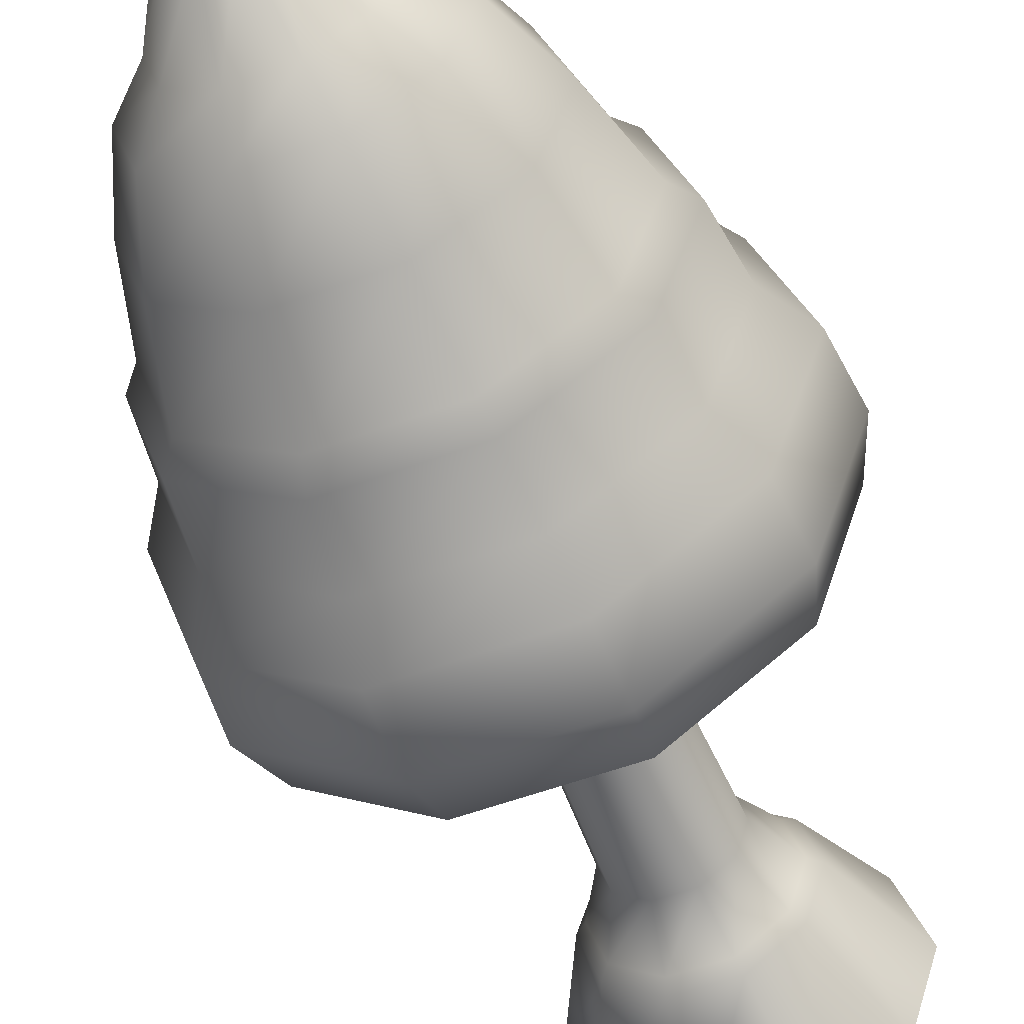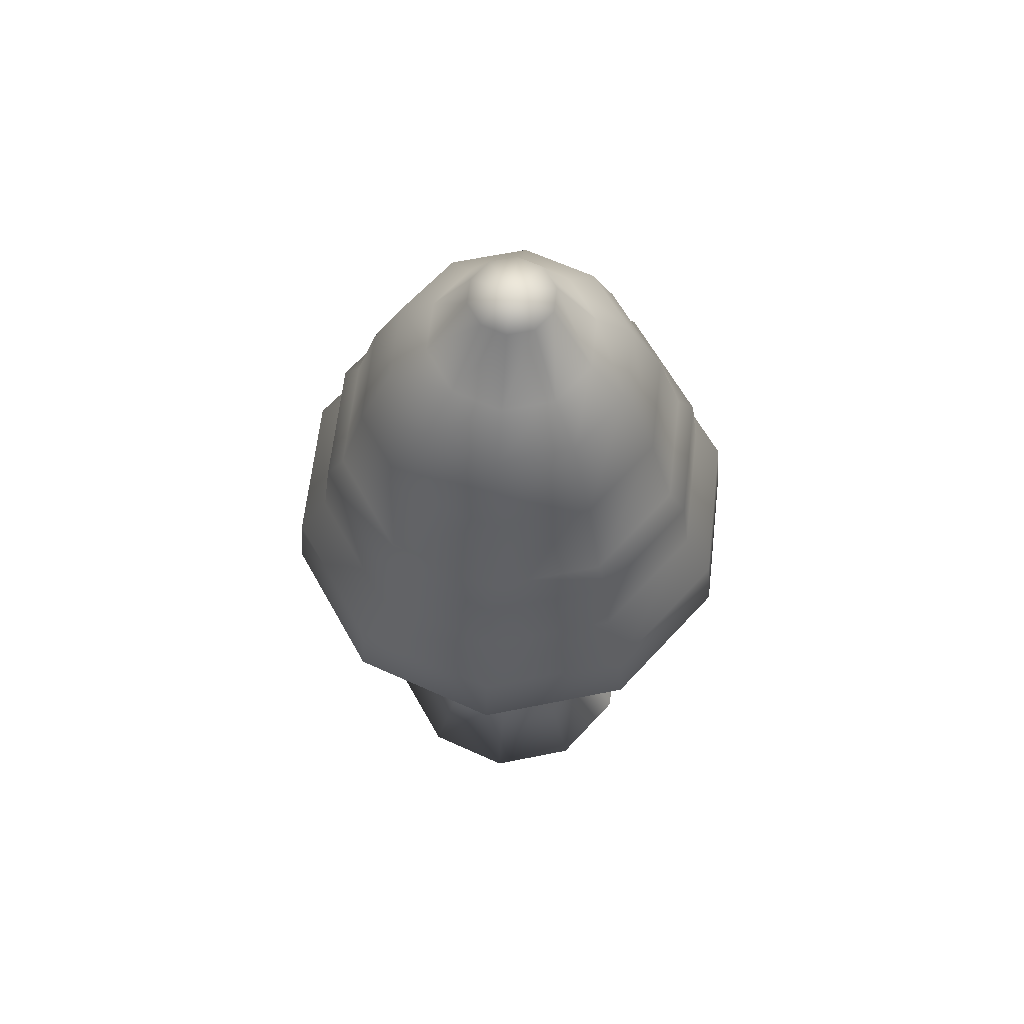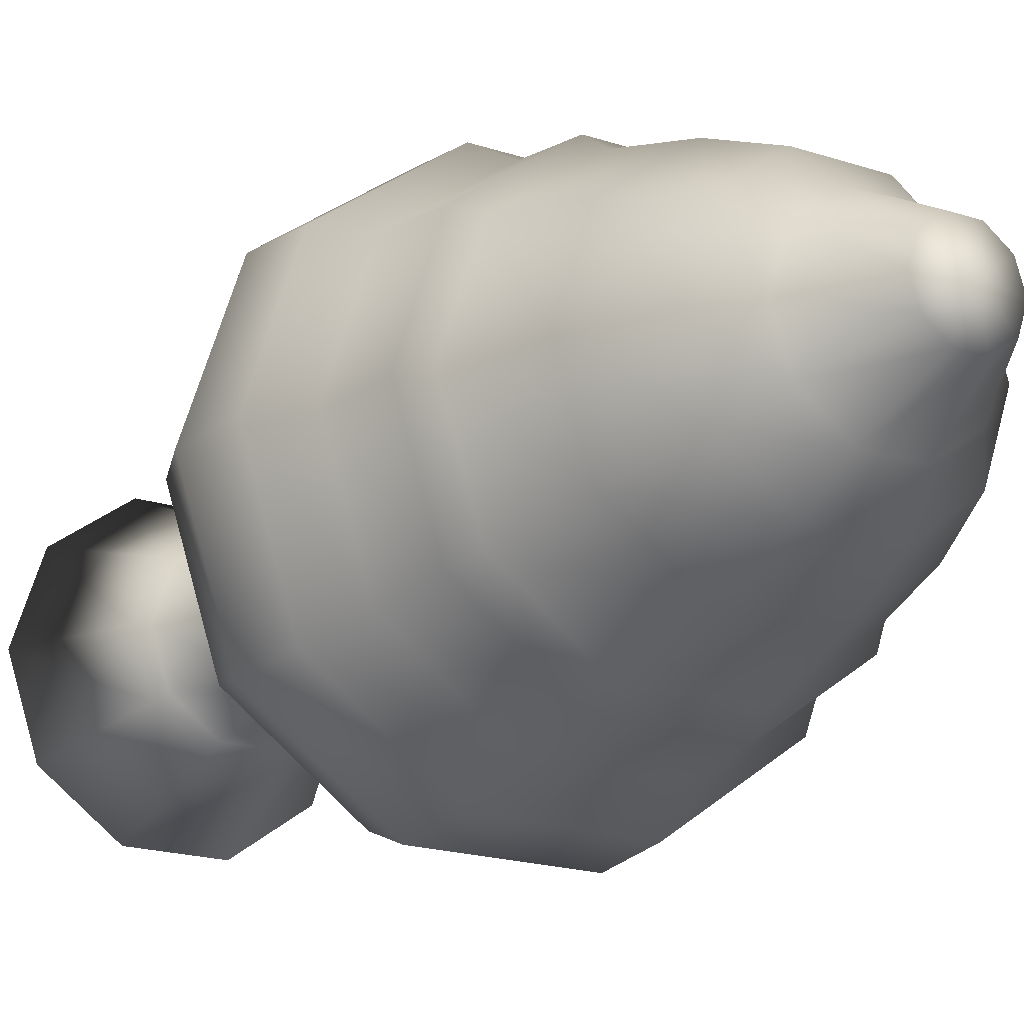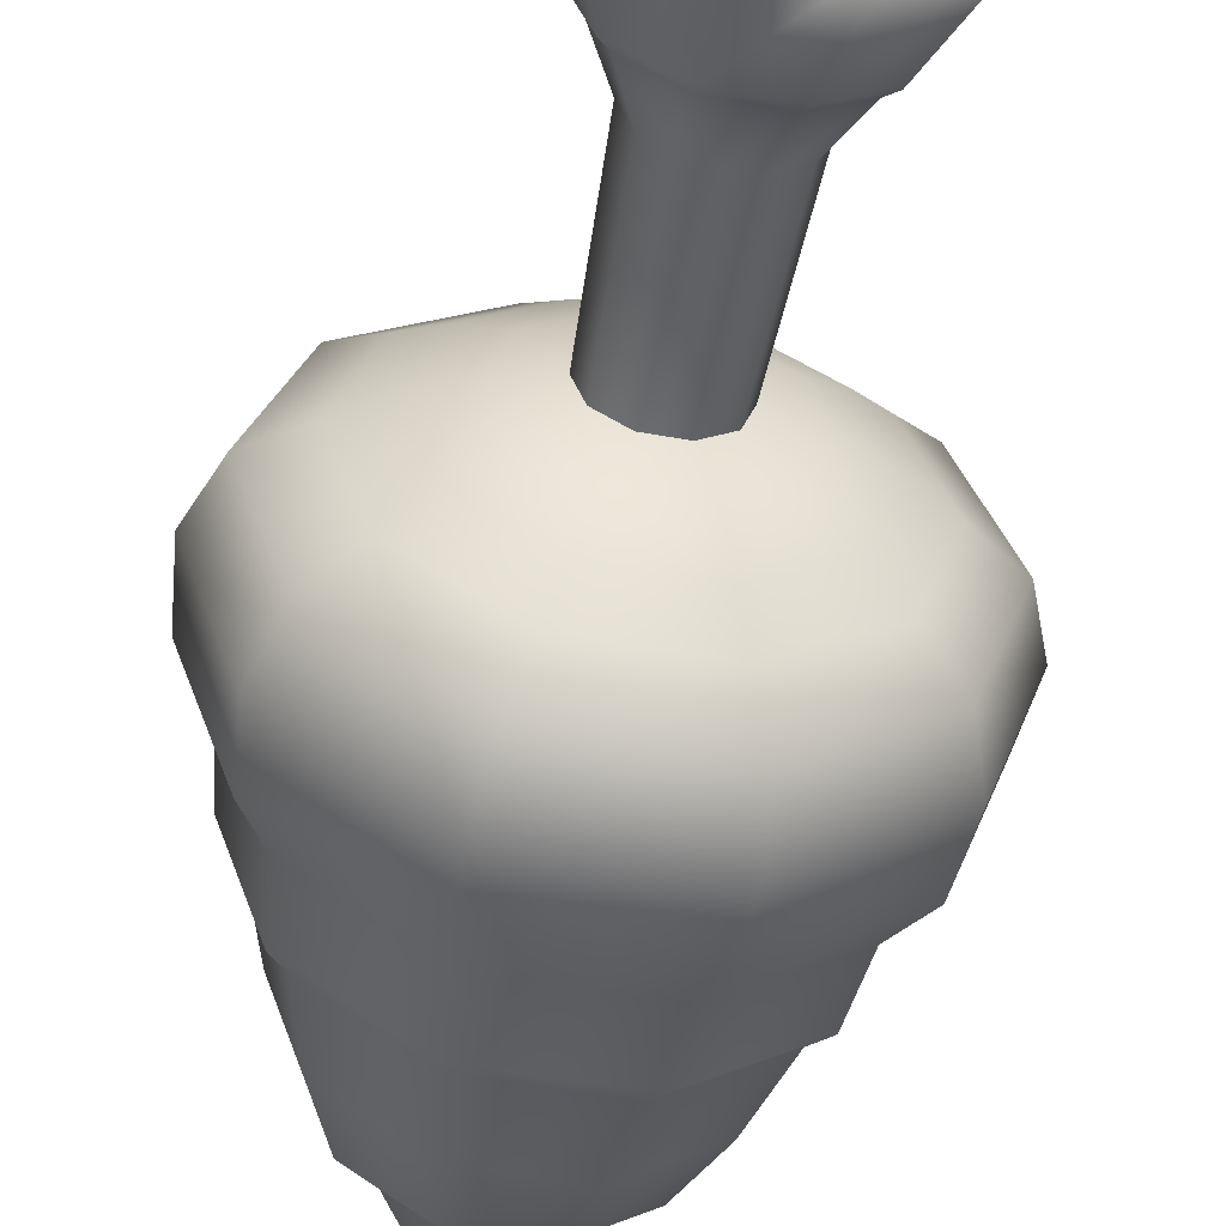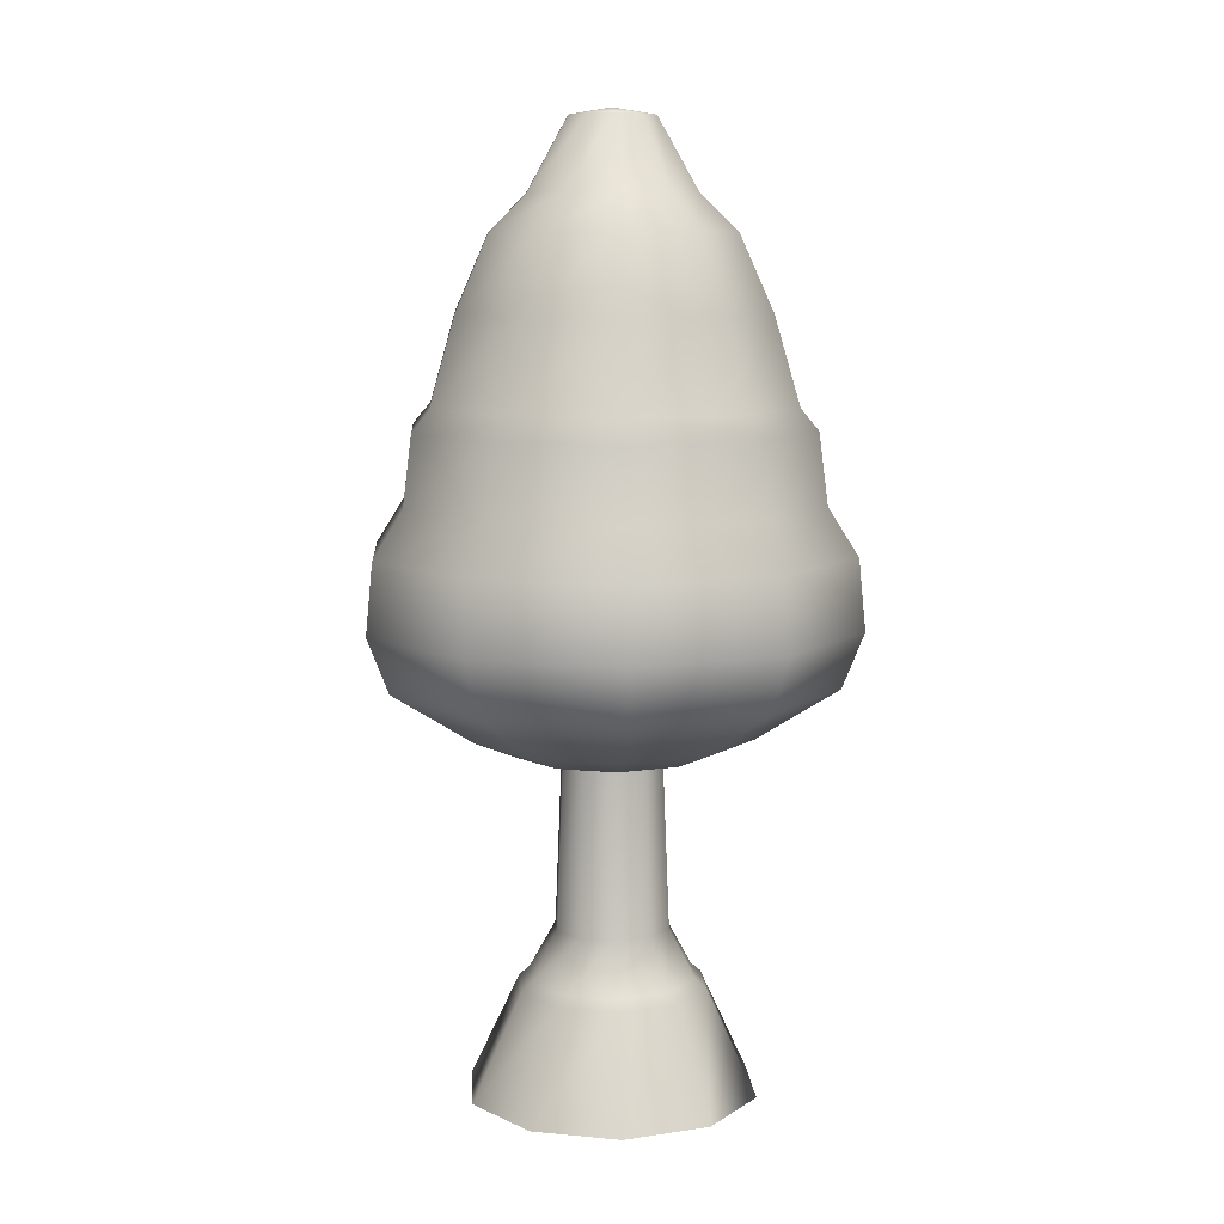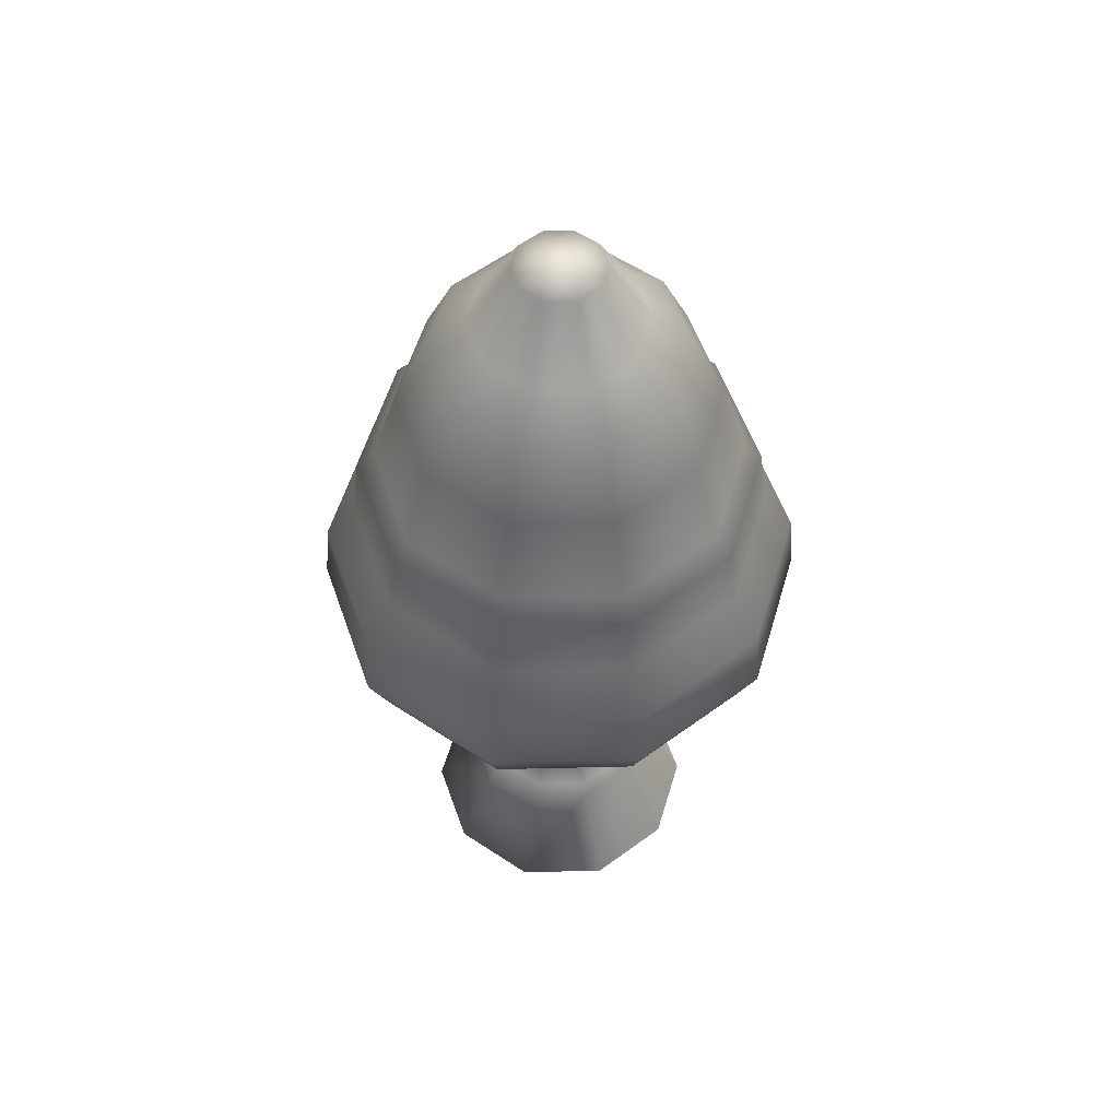
<metadata>
{"format":"obj","ext":"obj","renderer":"f3d","projection":"perspective","resolution":1024,"background":"white","views":[{"elev":-54.5,"azim":-158.5,"up":"+Z"},{"elev":64.4,"azim":132.6,"up":"+Y"},{"elev":-18.7,"azim":147.4,"up":"+Z"},{"elev":-56.3,"azim":-10.6,"up":"+Z"},{"elev":9.1,"azim":-93.8,"up":"+Y"},{"elev":57.0,"azim":178.6,"up":"+Y"}]}
</metadata>
<code>
g default
v 0.4066 2.793 -0.2954
v 0.1553 2.793 -0.4779
v -0.1553 2.793 -0.4779
v -0.4066 2.793 -0.2954
v -0.5025 2.793 0
v -0.4066 2.793 0.2954
v -0.1553 2.793 0.4779
v 0.1553 2.793 0.4779
v 0.4066 2.793 0.2954
v 0.5025 2.793 0
v 0.7953 2.905 -0.5778
v 0.3038 2.905 -0.935
v -0.3038 2.905 -0.935
v -0.7953 2.905 -0.5778
v -0.9831 2.905 0
v -0.7953 2.905 0.5778
v -0.3038 2.905 0.935
v 0.3038 2.905 0.935
v 0.7953 2.905 0.5778
v 0.9831 2.905 0
v 1.149 3.084 -0.8351
v 0.439 3.084 -1.351
v -0.439 3.084 -1.351
v -1.149 3.084 -0.8351
v -1.421 3.084 0
v -1.149 3.084 0.8351
v -0.439 3.084 1.351
v 0.439 3.084 1.351
v 1.149 3.084 0.8351
v 1.421 3.084 0
v 1.453 3.325 -1.056
v 0.5551 3.325 -1.708
v -0.5551 3.325 -1.708
v -1.453 3.325 -1.056
v -1.796 3.325 0
v -1.453 3.325 1.056
v -0.5551 3.325 1.708
v 0.5551 3.325 1.708
v 1.453 3.325 1.056
v 1.796 3.325 0
v 1.822 3.616 -1.324
v 0.6961 3.616 -2.142
v -0.6961 3.616 -2.142
v -1.822 3.616 -1.324
v -2.253 3.616 0
v -1.822 3.616 1.324
v -0.6961 3.616 2.142
v 0.6961 3.616 2.142
v 1.822 3.616 1.324
v 2.253 3.616 0
v 2.001 4.176 -1.454
v 0.7644 4.176 -2.353
v -0.7645 4.176 -2.353
v -2.001 4.176 -1.454
v -2.474 4.176 0
v -2.001 4.176 1.454
v -0.7644 4.176 2.353
v 0.7645 4.176 2.353
v 2.001 4.176 1.454
v 2.474 4.176 0
v 1.945 4.886 -1.413
v 0.7428 4.886 -2.286
v -0.7428 4.886 -2.286
v -1.945 4.886 -1.413
v -2.404 4.886 0
v -1.945 4.886 1.413
v -0.7428 4.886 2.286
v 0.7428 4.886 2.286
v 1.945 4.886 1.413
v 2.404 4.886 0
v 1.698 5.361 -1.234
v 0.6486 5.361 -1.996
v -0.6486 5.361 -1.996
v -1.698 5.361 -1.234
v -2.099 5.361 0
v -1.698 5.361 1.234
v -0.6486 5.361 1.996
v 0.6486 5.361 1.996
v 1.698 5.361 1.234
v 2.099 5.361 -0
v 1.624 6.07 -1.18
v 0.6203 6.07 -1.909
v -0.6203 6.07 -1.909
v -1.624 6.07 -1.18
v -2.007 6.07 0
v -1.624 6.07 1.18
v -0.6203 6.07 1.909
v 0.6203 6.07 1.909
v 1.624 6.07 1.18
v 2.007 6.07 -0
v 1.479 6.282 -1.074
v 0.5648 6.282 -1.738
v -0.5648 6.282 -1.738
v -1.479 6.282 -1.074
v -1.828 6.282 0
v -1.479 6.282 1.074
v -0.5648 6.282 1.738
v 0.5648 6.282 1.738
v 1.479 6.282 1.074
v 1.828 6.282 -0
v 1.269 7.16 -0.9219
v 0.4847 7.16 -1.492
v -0.4847 7.16 -1.492
v -1.269 7.16 -0.9219
v -1.568 7.16 0
v -1.269 7.16 0.9219
v -0.4847 7.16 1.492
v 0.4847 7.16 1.492
v 1.269 7.16 0.9219
v 1.568 7.16 -0
v 0.9938 7.914 -0.7221
v 0.3796 7.914 -1.168
v -0.3796 7.914 -1.168
v -0.9938 7.914 -0.7221
v -1.228 7.914 0
v -0.9938 7.914 0.7221
v -0.3796 7.914 1.168
v 0.3796 7.914 1.168
v 0.9938 7.914 0.7221
v 1.228 7.914 -0
v 0.6877 8.277 -0.4996
v 0.2627 8.277 -0.8084
v -0.2627 8.277 -0.8084
v -0.6877 8.277 -0.4996
v -0.8501 8.277 0
v -0.6877 8.277 0.4996
v -0.2627 8.277 0.8084
v 0.2627 8.277 0.8084
v 0.6877 8.277 0.4996
v 0.8501 8.277 -0
v 0.3515 8.999 -0.2554
v 0.1343 8.999 -0.4133
v -0.1343 8.999 -0.4133
v -0.3515 8.999 -0.2554
v -0.4345 8.999 0
v -0.3515 8.999 0.2554
v -0.1343 8.999 0.4133
v 0.1343 8.999 0.4133
v 0.3515 8.999 0.2554
v 0.4345 8.999 -0
v 0 2.756 0
v -0 9.075 -0
g Boombladeren boom_origin
f 1 2 12 11
f 2 3 13 12
f 3 4 14 13
f 4 5 15 14
f 5 6 16 15
f 6 7 17 16
f 7 8 18 17
f 8 9 19 18
f 9 10 20 19
f 10 1 11 20
f 11 12 22 21
f 12 13 23 22
f 13 14 24 23
f 14 15 25 24
f 15 16 26 25
f 16 17 27 26
f 17 18 28 27
f 18 19 29 28
f 19 20 30 29
f 20 11 21 30
f 21 22 32 31
f 22 23 33 32
f 23 24 34 33
f 24 25 35 34
f 25 26 36 35
f 26 27 37 36
f 27 28 38 37
f 28 29 39 38
f 29 30 40 39
f 30 21 31 40
f 31 32 42 41
f 32 33 43 42
f 33 34 44 43
f 34 35 45 44
f 35 36 46 45
f 36 37 47 46
f 37 38 48 47
f 38 39 49 48
f 39 40 50 49
f 40 31 41 50
f 41 42 52 51
f 42 43 53 52
f 43 44 54 53
f 44 45 55 54
f 45 46 56 55
f 46 47 57 56
f 47 48 58 57
f 48 49 59 58
f 49 50 60 59
f 50 41 51 60
f 51 52 62 61
f 52 53 63 62
f 53 54 64 63
f 54 55 65 64
f 55 56 66 65
f 56 57 67 66
f 57 58 68 67
f 58 59 69 68
f 59 60 70 69
f 60 51 61 70
f 61 62 72 71
f 62 63 73 72
f 63 64 74 73
f 64 65 75 74
f 65 66 76 75
f 66 67 77 76
f 67 68 78 77
f 68 69 79 78
f 69 70 80 79
f 70 61 71 80
f 71 72 82 81
f 72 73 83 82
f 73 74 84 83
f 74 75 85 84
f 75 76 86 85
f 76 77 87 86
f 77 78 88 87
f 78 79 89 88
f 79 80 90 89
f 80 71 81 90
f 81 82 92 91
f 82 83 93 92
f 83 84 94 93
f 84 85 95 94
f 85 86 96 95
f 86 87 97 96
f 87 88 98 97
f 88 89 99 98
f 89 90 100 99
f 90 81 91 100
f 91 92 102 101
f 92 93 103 102
f 93 94 104 103
f 94 95 105 104
f 95 96 106 105
f 96 97 107 106
f 97 98 108 107
f 98 99 109 108
f 99 100 110 109
f 100 91 101 110
f 101 102 112 111
f 102 103 113 112
f 103 104 114 113
f 104 105 115 114
f 105 106 116 115
f 106 107 117 116
f 107 108 118 117
f 108 109 119 118
f 109 110 120 119
f 110 101 111 120
f 111 112 122 121
f 112 113 123 122
f 113 114 124 123
f 114 115 125 124
f 115 116 126 125
f 116 117 127 126
f 117 118 128 127
f 118 119 129 128
f 119 120 130 129
f 120 111 121 130
f 121 122 132 131
f 122 123 133 132
f 123 124 134 133
f 124 125 135 134
f 125 126 136 135
f 126 127 137 136
f 127 128 138 137
f 128 129 139 138
f 129 130 140 139
f 130 121 131 140
f 2 1 141
f 3 2 141
f 4 3 141
f 5 4 141
f 6 5 141
f 7 6 141
f 8 7 141
f 9 8 141
f 10 9 141
f 1 10 141
f 131 132 142
f 132 133 142
f 133 134 142
f 134 135 142
f 135 136 142
f 136 137 142
f 137 138 142
f 138 139 142
f 139 140 142
f 140 131 142
g default
v 0.4121 2.935 -0.2994
v 0.1574 2.935 -0.4844
v -0.1574 2.935 -0.4844
v -0.4121 2.935 -0.2994
v -0.5093 2.935 0
v -0.4121 2.935 0.2994
v -0.1574 2.935 0.4844
v 0.1574 2.935 0.4844
v 0.4121 2.935 0.2994
v 0.5093 2.935 -0
v 0.47 1.136 -0.3415
v 0.1795 1.136 -0.5526
v -0.1795 1.136 -0.5526
v -0.47 1.136 -0.3415
v -0.581 1.136 0
v -0.47 1.136 0.3415
v -0.1795 1.136 0.5526
v 0.1795 1.136 0.5526
v 0.47 1.136 0.3415
v 0.581 1.136 0
v 0.6899 0.6426 -0.5013
v 0.2635 0.6426 -0.811
v -0.2635 0.6426 -0.811
v -0.6899 0.6426 -0.5013
v -0.8528 0.6426 0
v -0.6899 0.6426 0.5013
v -0.2635 0.6426 0.811
v 0.2635 0.6426 0.811
v 0.6899 0.6426 0.5013
v 0.8528 0.6426 0
v 0.7768 0.5481 -0.5644
v 0.2967 0.5481 -0.9132
v -0.2967 0.5481 -0.9132
v -0.7768 0.5481 -0.5644
v -0.9602 0.5481 0
v -0.7768 0.5481 0.5644
v -0.2967 0.5481 0.9132
v 0.2967 0.5481 0.9132
v 0.7768 0.5481 0.5644
v 0.9602 0.5481 0
v 1.191 -0.5282 -0.8653
v 0.4549 -0.5282 -1.4
v -0.4549 -0.5282 -1.4
v -1.191 -0.5282 -0.8653
v -1.472 -0.5282 0
v -1.191 -0.5282 0.8653
v -0.4549 -0.5282 1.4
v 0.4549 -0.5282 1.4
v 1.191 -0.5282 0.8653
v 1.472 -0.5282 0
g boom_origin boomstam
f 153 154 144 143
f 154 155 145 144
f 155 156 146 145
f 156 157 147 146
f 157 158 148 147
f 158 159 149 148
f 159 160 150 149
f 160 161 151 150
f 161 162 152 151
f 162 153 143 152
f 154 153 163 164
f 155 154 164 165
f 156 155 165 166
f 157 156 166 167
f 158 157 167 168
f 159 158 168 169
f 160 159 169 170
f 161 160 170 171
f 162 161 171 172
f 153 162 172 163
f 164 163 173 174
f 165 164 174 175
f 166 165 175 176
f 167 166 176 177
f 168 167 177 178
f 169 168 178 179
f 170 169 179 180
f 171 170 180 181
f 172 171 181 182
f 163 172 182 173
f 174 173 183 184
f 175 174 184 185
f 176 175 185 186
f 177 176 186 187
f 178 177 187 188
f 179 178 188 189
f 180 179 189 190
f 181 180 190 191
f 182 181 191 192
f 173 182 192 183
f 184 183 192 185
f 185 192 191 186
f 186 191 190 187
f 187 190 189 188

</code>
